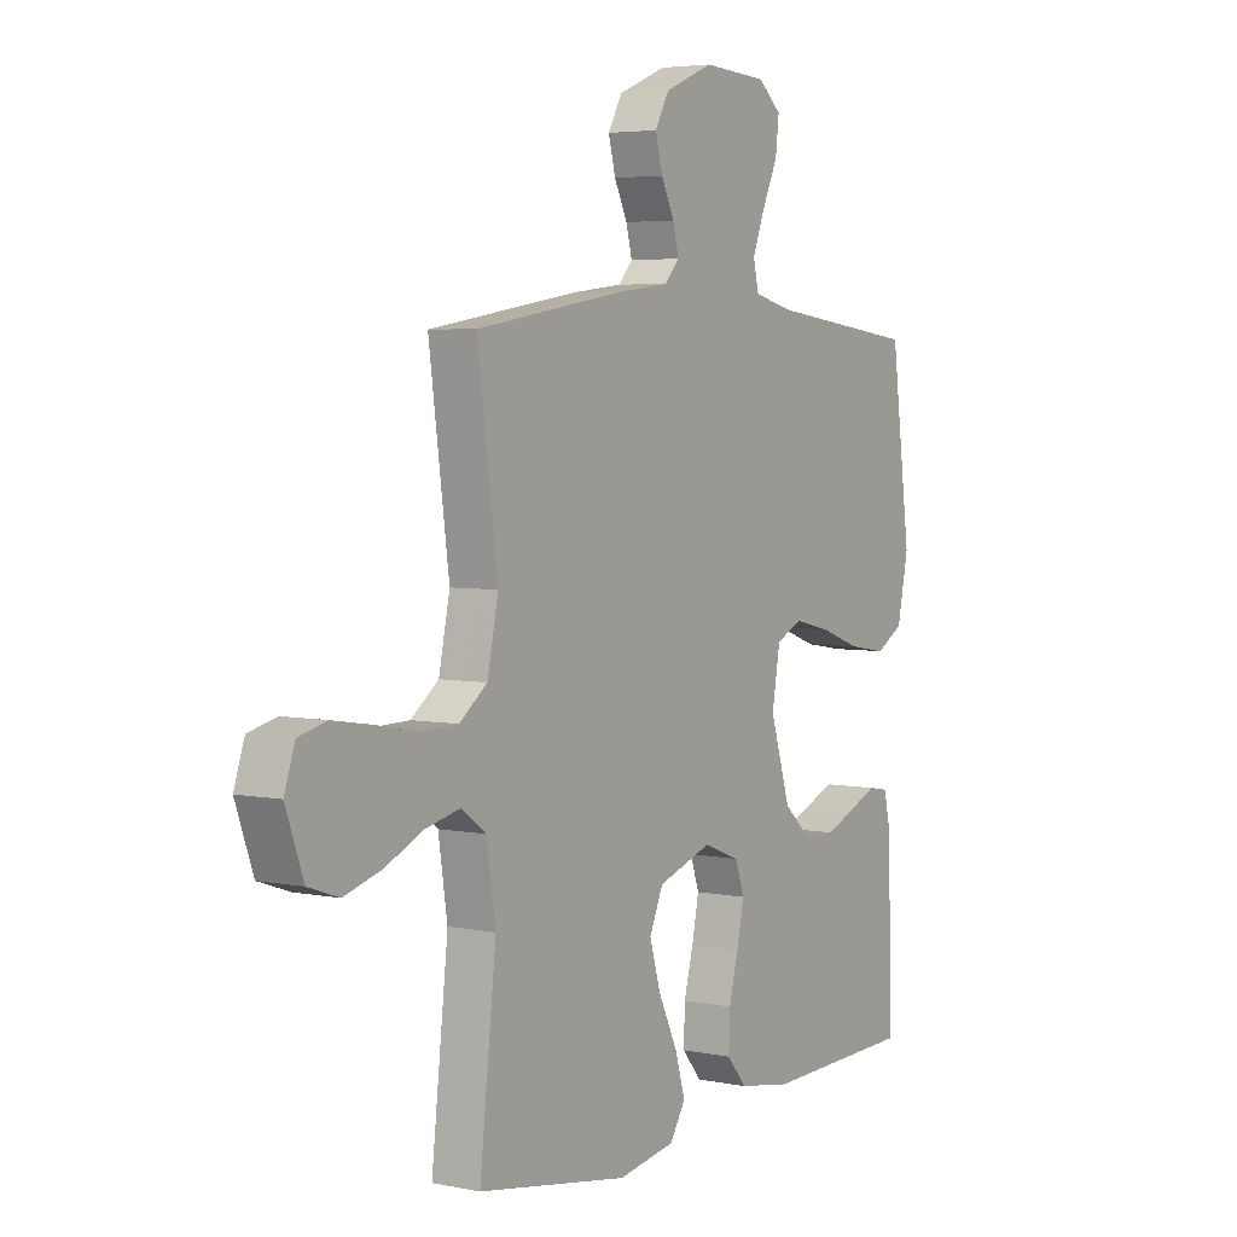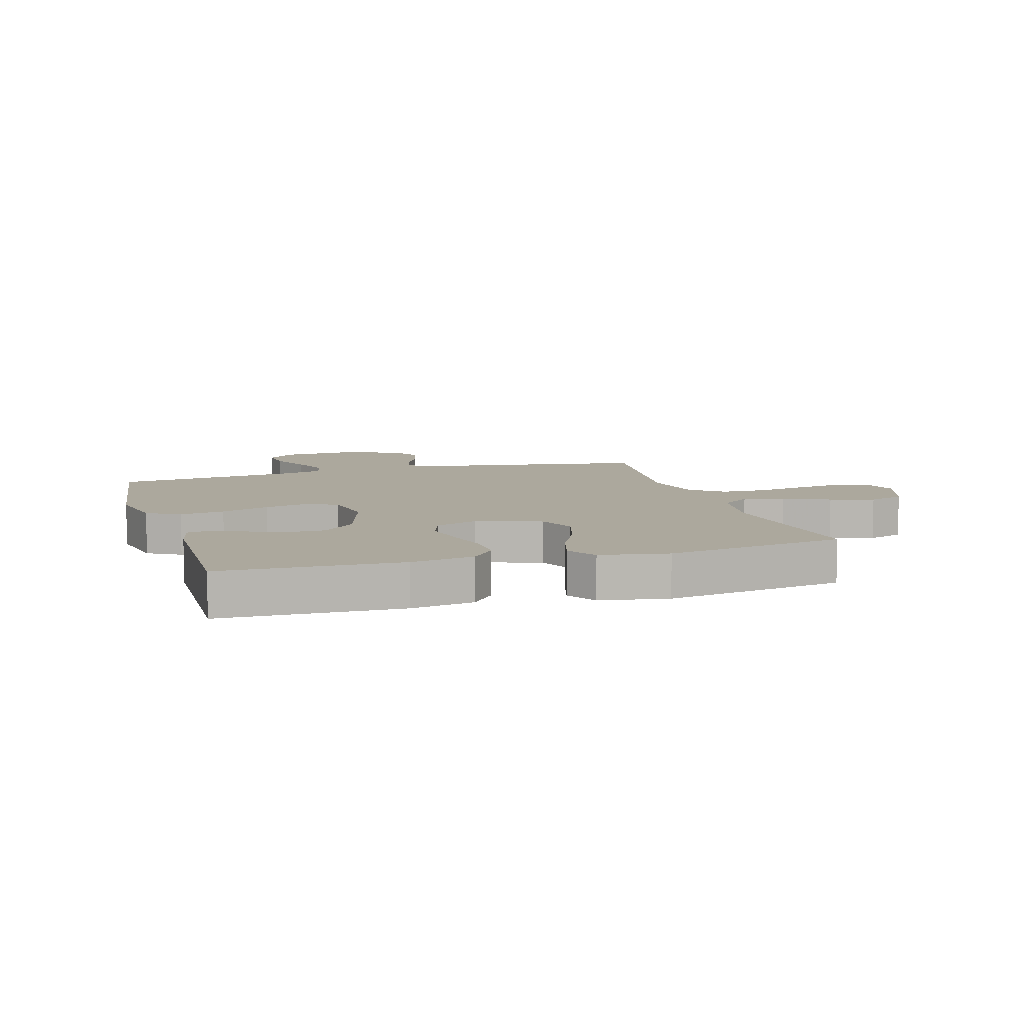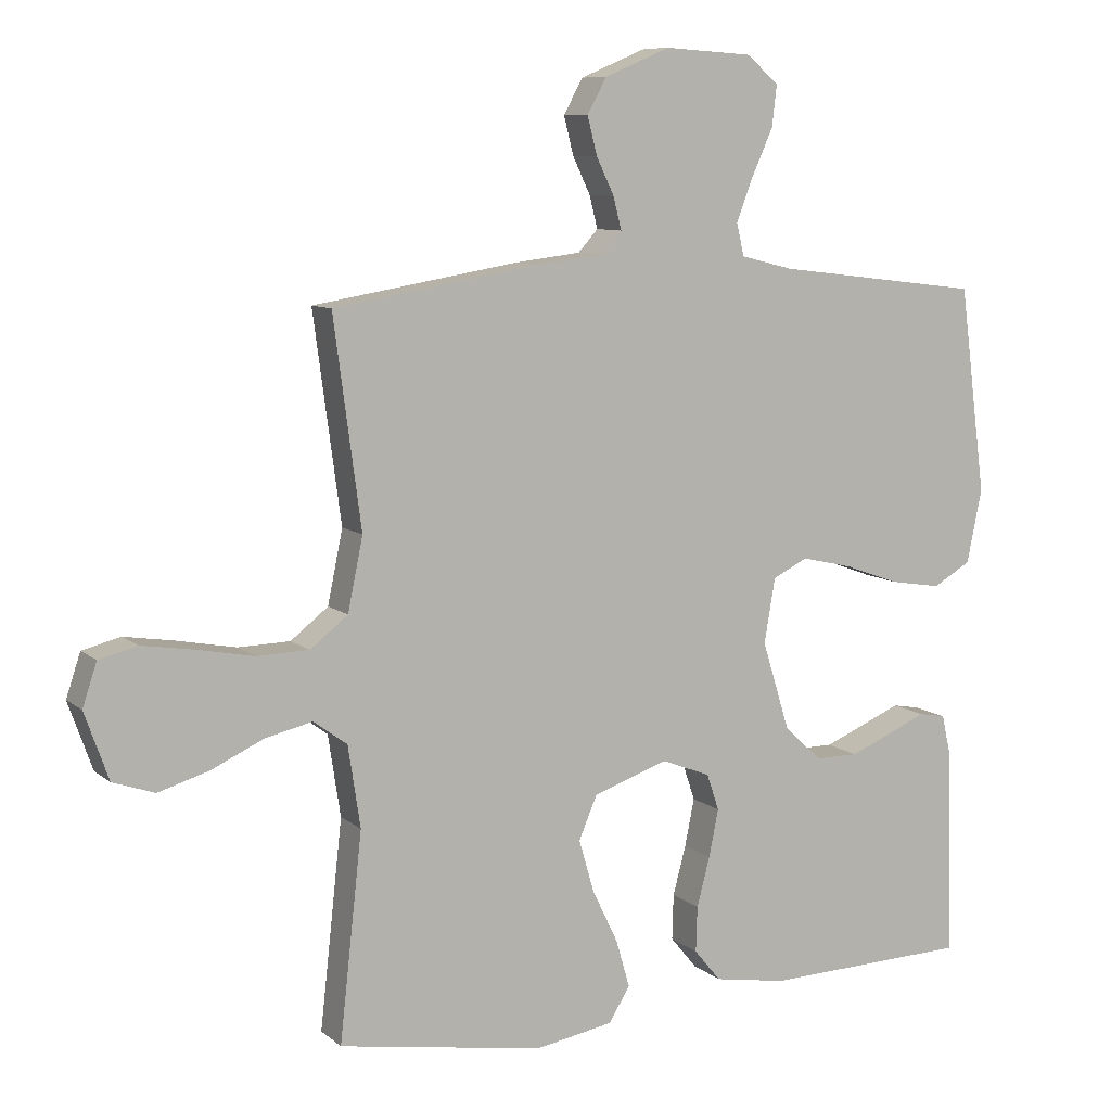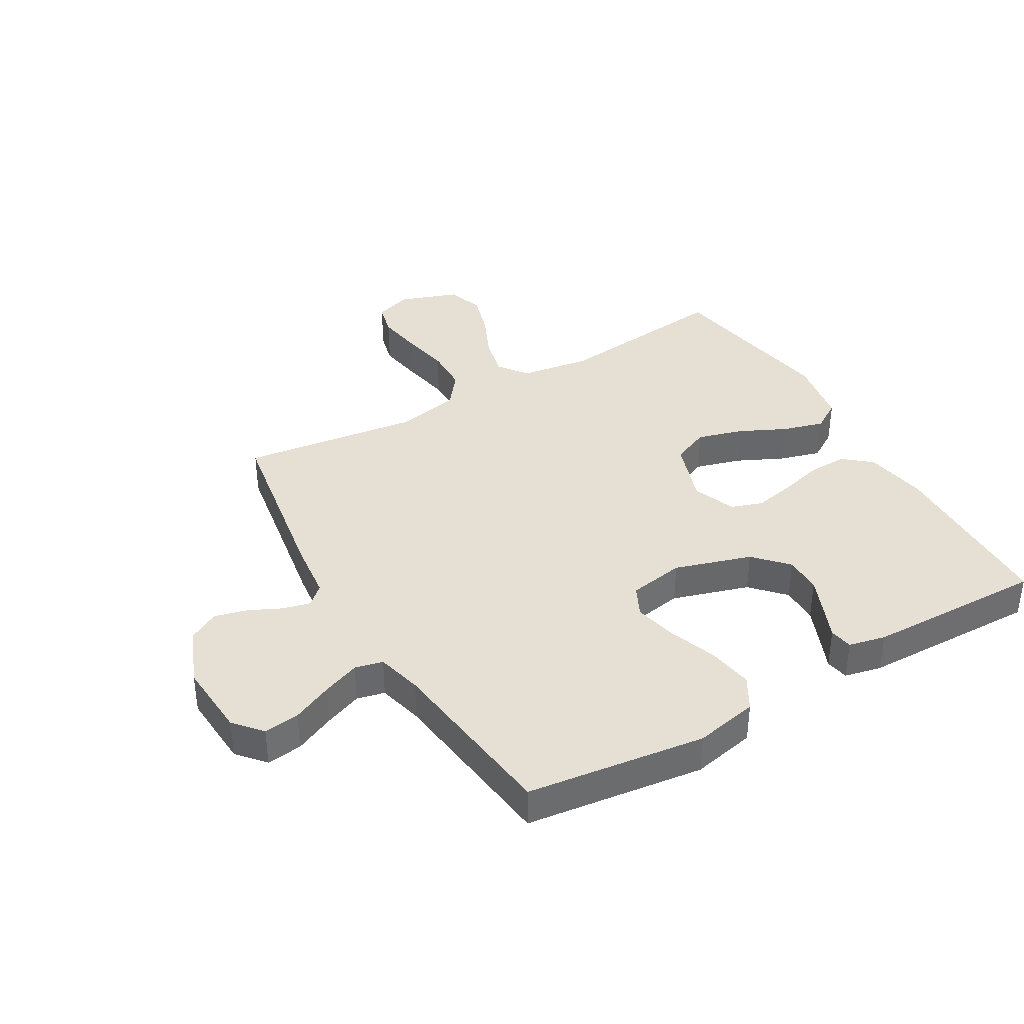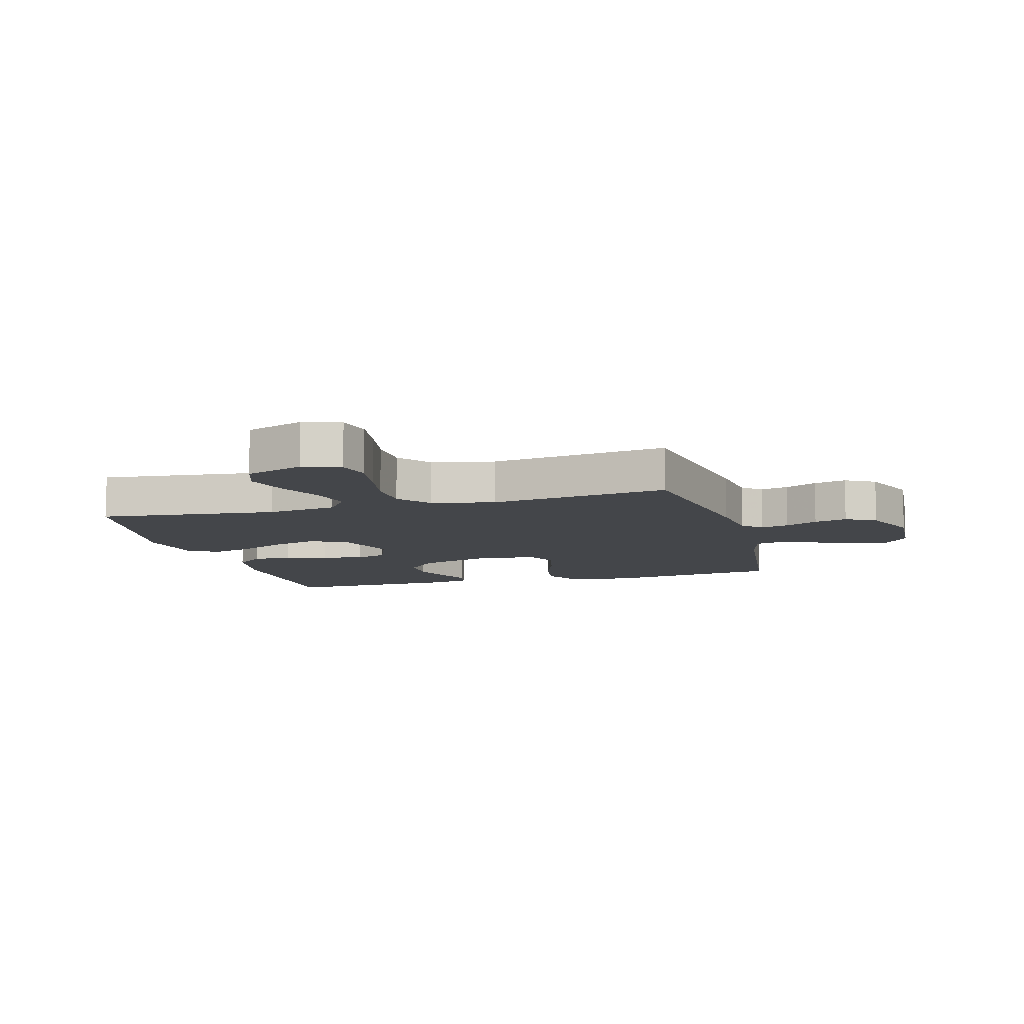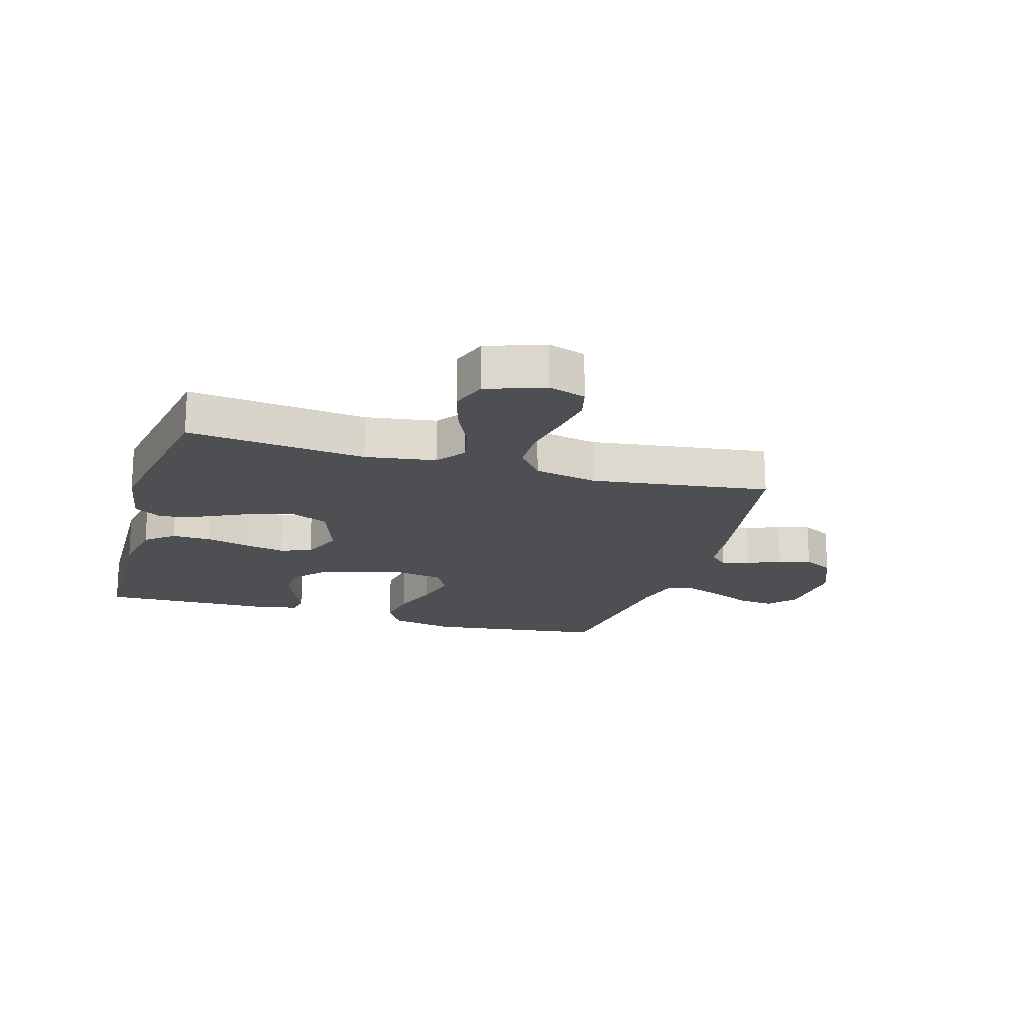
<metadata>
{"format":"obj","ext":"obj","renderer":"f3d","projection":"perspective","resolution":1024,"background":"white","views":[{"elev":4.4,"azim":-56.5,"up":"+Z"},{"elev":8.6,"azim":163.3,"up":"+Y"},{"elev":8.8,"azim":-27.0,"up":"+Z"},{"elev":38.1,"azim":59.7,"up":"+Y"},{"elev":-9.5,"azim":-74.5,"up":"+Y"},{"elev":-18.2,"azim":-106.4,"up":"+Y"}]}
</metadata>
<code>
v 0.5 0.07 -0.5
v 0.2 0.07 -0.509
v 0.094 0.07 -0.491
v 0.055 0.07 -0.444
v 0.057 0.07 -0.378
v 0.076 0.07 -0.306
v 0.09 0.07 -0.237
v 0.072 0.07 -0.184
v 0 0.07 -0.156
v -0.108 0.07 -0.193
v -0.135 0.07 -0.256
v -0.113 0.07 -0.332
v -0.075 0.07 -0.411
v -0.055 0.07 -0.48
v -0.086 0.07 -0.53
v -0.2 0.07 -0.55
v -0.5 0.07 -0.5
v -0.467 0.07 -0.2
v -0.485 0.07 -0.082
v -0.534 0.07 -0.046
v -0.603 0.07 -0.062
v -0.679 0.07 -0.097
v -0.753 0.07 -0.119
v -0.814 0.07 -0.098
v -0.849 0.07 0
v -0.828 0.07 0.063
v -0.772 0.07 0.077
v -0.696 0.07 0.065
v -0.613 0.07 0.049
v -0.537 0.07 0.051
v -0.482 0.07 0.094
v -0.46 0.07 0.2
v -0.5 0.07 0.5
v -0.2 0.07 0.55
v -0.101 0.07 0.562
v -0.072 0.07 0.594
v -0.084 0.07 0.641
v -0.11 0.07 0.695
v -0.124 0.07 0.75
v -0.096 0.07 0.801
v 0 0.07 0.841
v 0.128 0.07 0.833
v 0.174 0.07 0.793
v 0.167 0.07 0.733
v 0.136 0.07 0.665
v 0.112 0.07 0.602
v 0.123 0.07 0.555
v 0.2 0.07 0.536
v 0.5 0.07 0.5
v 0.539 0.07 0.2
v 0.517 0.07 0.093
v 0.462 0.07 0.061
v 0.387 0.07 0.073
v 0.306 0.07 0.102
v 0.232 0.07 0.119
v 0.181 0.07 0.094
v 0.165 0.07 0
v 0.205 0.07 -0.129
v 0.26 0.07 -0.18
v 0.323 0.07 -0.18
v 0.386 0.07 -0.154
v 0.44 0.07 -0.131
v 0.479 0.07 -0.138
v 0.493 0.07 -0.2
v 0.5 0 -0.5
v 0.2 0 -0.509
v 0.094 0 -0.491
v 0.055 0 -0.444
v 0.057 0 -0.378
v 0.076 0 -0.306
v 0.09 0 -0.237
v 0.072 0 -0.184
v 0 0 -0.156
v -0.108 0 -0.193
v -0.135 0 -0.256
v -0.113 0 -0.332
v -0.075 0 -0.411
v -0.055 0 -0.48
v -0.086 0 -0.53
v -0.2 0 -0.55
v -0.5 0 -0.5
v -0.467 0 -0.2
v -0.485 0 -0.082
v -0.534 0 -0.046
v -0.603 0 -0.062
v -0.679 0 -0.097
v -0.753 0 -0.119
v -0.814 0 -0.098
v -0.849 0 0
v -0.828 0 0.063
v -0.772 0 0.077
v -0.696 0 0.065
v -0.613 0 0.049
v -0.537 0 0.051
v -0.482 0 0.094
v -0.46 0 0.2
v -0.5 0 0.5
v -0.2 0 0.55
v -0.101 0 0.562
v -0.072 0 0.594
v -0.084 0 0.641
v -0.11 0 0.695
v -0.124 0 0.75
v -0.096 0 0.801
v 0 0 0.841
v 0.128 0 0.833
v 0.174 0 0.793
v 0.167 0 0.733
v 0.136 0 0.665
v 0.112 0 0.602
v 0.123 0 0.555
v 0.2 0 0.536
v 0.5 0 0.5
v 0.539 0 0.2
v 0.517 0 0.093
v 0.462 0 0.061
v 0.387 0 0.073
v 0.306 0 0.102
v 0.232 0 0.119
v 0.181 0 0.094
v 0.165 0 0
v 0.205 0 -0.129
v 0.26 0 -0.18
v 0.323 0 -0.18
v 0.386 0 -0.154
v 0.44 0 -0.131
v 0.479 0 -0.138
v 0.493 0 -0.2
f 4 5 6
f 3 4 6
f 2 3 6
f 1 2 6
f 64 1 6
f 63 64 6
f 62 63 6
f 61 62 6
f 60 61 6
f 59 60 6 7
f 58 59 7 8
f 57 58 8 9
f 56 57 9 10
f 52 53 54
f 51 52 54
f 50 51 54
f 49 50 54
f 48 49 54
f 47 48 54 55
f 43 44 45
f 42 43 45
f 41 42 45
f 40 41 45
f 39 40 45
f 38 39 45
f 37 38 45
f 36 37 45 46
f 35 36 46 47
f 47 55 56
f 35 47 56
f 34 35 56
f 33 34 56
f 32 33 56
f 27 28 29
f 26 27 29
f 25 26 29
f 24 25 29
f 23 24 29
f 22 23 29
f 21 22 29
f 20 21 29 30
f 19 20 30 31
f 16 17 18
f 15 16 18
f 14 15 18
f 13 14 18
f 12 13 18
f 19 31 32
f 18 19 32
f 12 18 32
f 11 12 32
f 32 56 10
f 10 11 32
f 70 69 68
f 70 68 67
f 70 67 66
f 70 66 65
f 70 65 128
f 70 128 127
f 70 127 126
f 70 126 125
f 70 125 124
f 71 70 124 123
f 72 71 123 122
f 73 72 122 121
f 74 73 121 120
f 118 117 116
f 118 116 115
f 118 115 114
f 118 114 113
f 118 113 112
f 119 118 112 111
f 109 108 107
f 109 107 106
f 109 106 105
f 109 105 104
f 109 104 103
f 109 103 102
f 109 102 101
f 110 109 101 100
f 111 110 100 99
f 120 119 111
f 120 111 99
f 120 99 98
f 120 98 97
f 120 97 96
f 93 92 91
f 93 91 90
f 93 90 89
f 93 89 88
f 93 88 87
f 93 87 86
f 93 86 85
f 94 93 85 84
f 95 94 84 83
f 82 81 80
f 82 80 79
f 82 79 78
f 82 78 77
f 82 77 76
f 96 95 83
f 96 83 82
f 96 82 76
f 96 76 75
f 74 120 96
f 96 75 74
f 1 65 66 2
f 2 66 67 3
f 3 67 68 4
f 4 68 69 5
f 5 69 70 6
f 6 70 71 7
f 7 71 72 8
f 8 72 73 9
f 9 73 74 10
f 10 74 75 11
f 11 75 76 12
f 12 76 77 13
f 13 77 78 14
f 14 78 79 15
f 15 79 80 16
f 16 80 81 17
f 17 81 82 18
f 18 82 83 19
f 19 83 84 20
f 20 84 85 21
f 21 85 86 22
f 22 86 87 23
f 23 87 88 24
f 24 88 89 25
f 25 89 90 26
f 26 90 91 27
f 27 91 92 28
f 28 92 93 29
f 29 93 94 30
f 30 94 95 31
f 31 95 96 32
f 32 96 97 33
f 33 97 98 34
f 34 98 99 35
f 35 99 100 36
f 36 100 101 37
f 37 101 102 38
f 38 102 103 39
f 39 103 104 40
f 40 104 105 41
f 41 105 106 42
f 42 106 107 43
f 43 107 108 44
f 44 108 109 45
f 45 109 110 46
f 46 110 111 47
f 47 111 112 48
f 48 112 113 49
f 49 113 114 50
f 50 114 115 51
f 51 115 116 52
f 52 116 117 53
f 53 117 118 54
f 54 118 119 55
f 55 119 120 56
f 56 120 121 57
f 57 121 122 58
f 58 122 123 59
f 59 123 124 60
f 60 124 125 61
f 61 125 126 62
f 62 126 127 63
f 63 127 128 64
f 64 128 65 1

</code>
